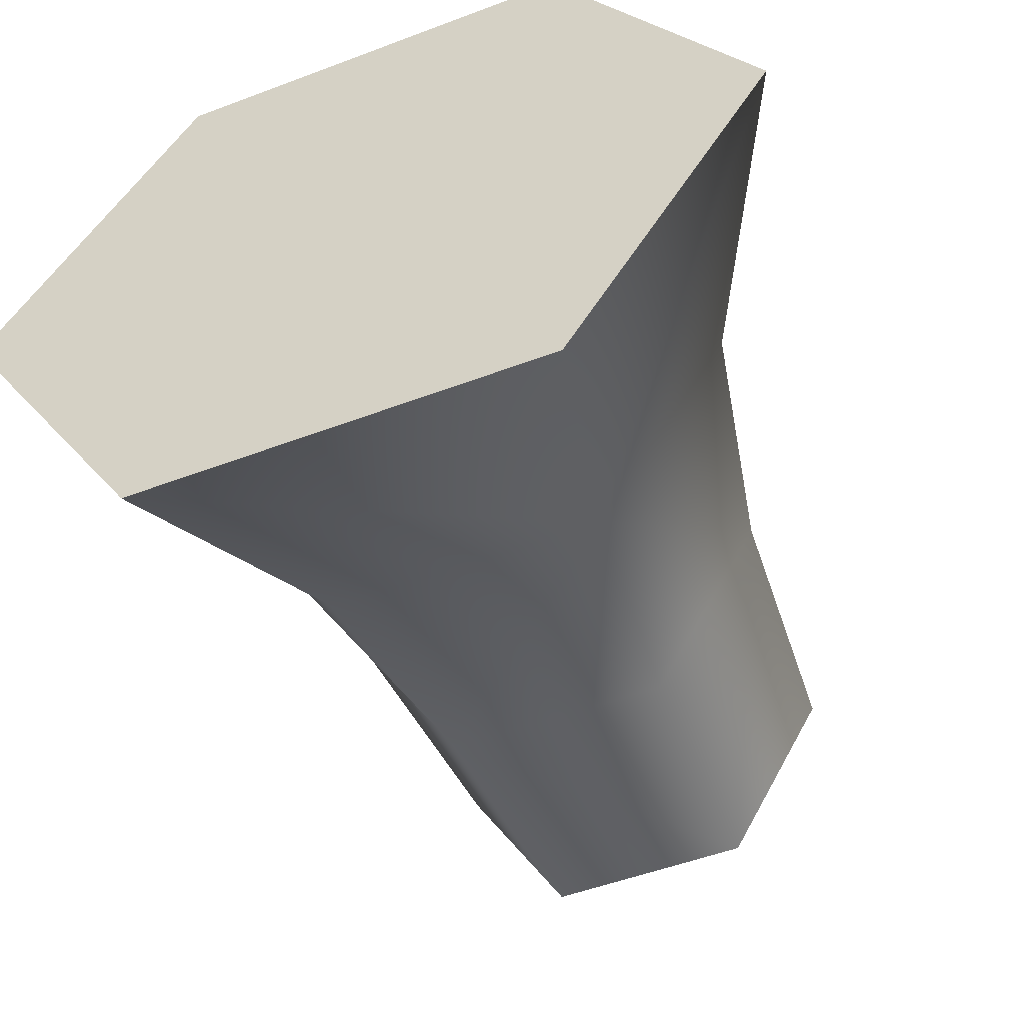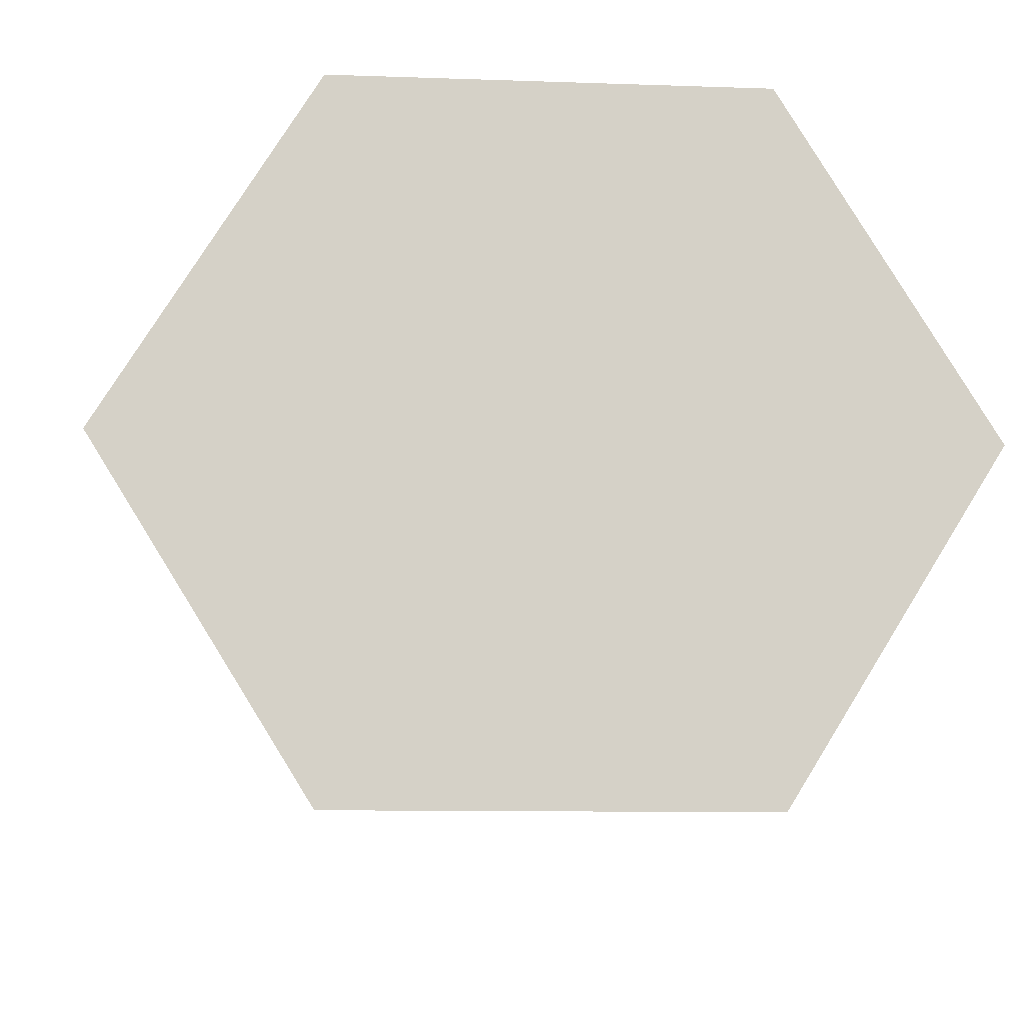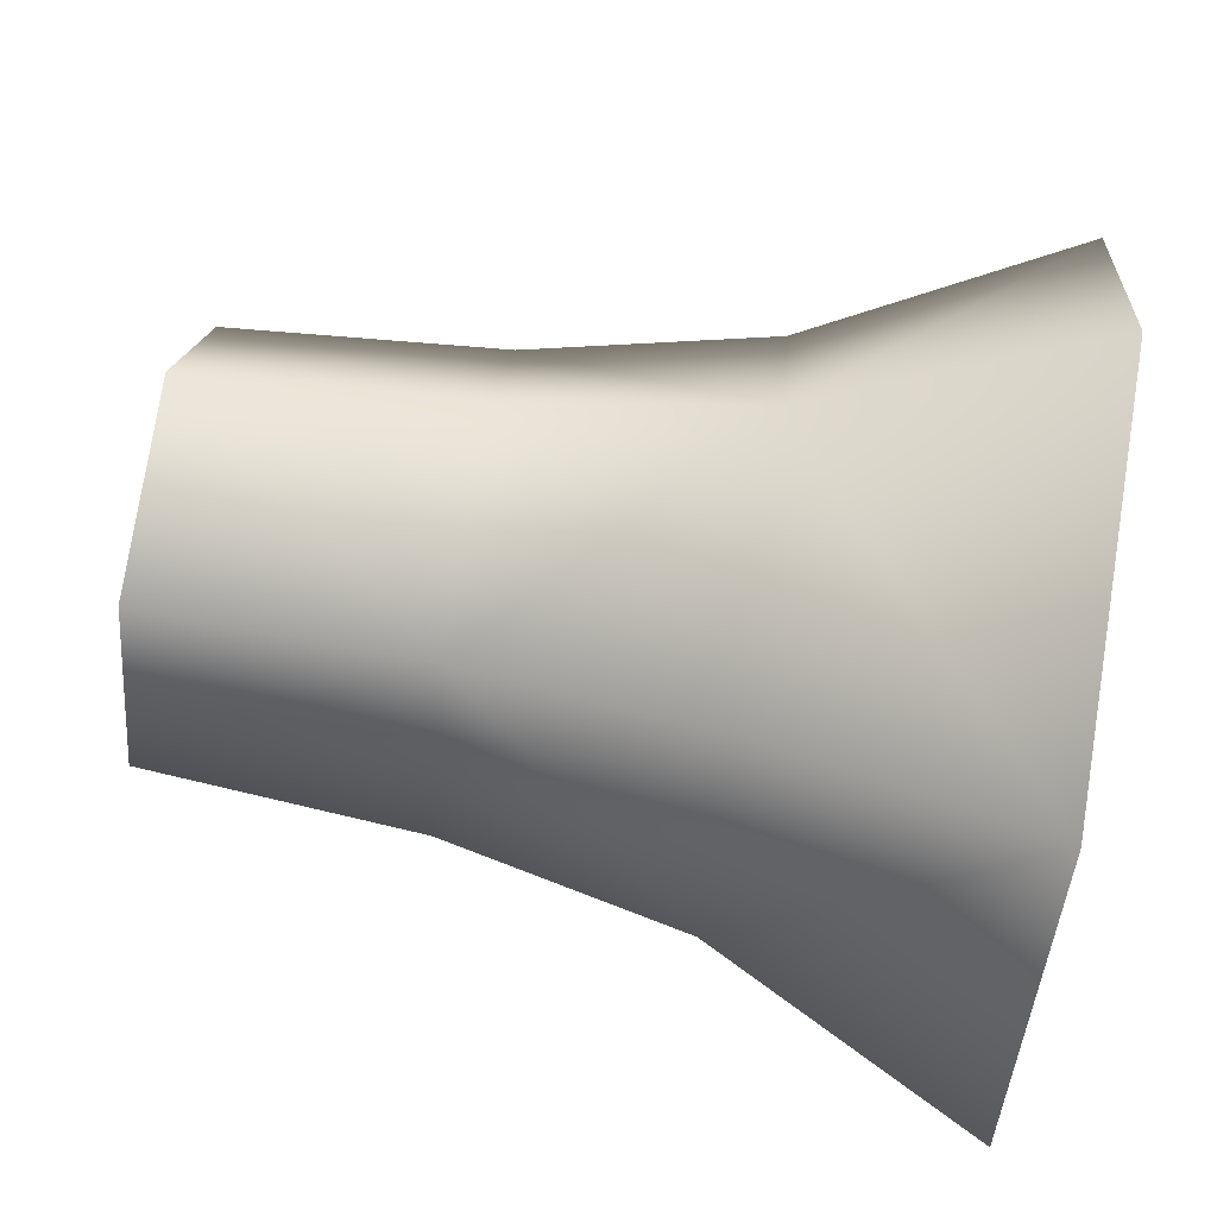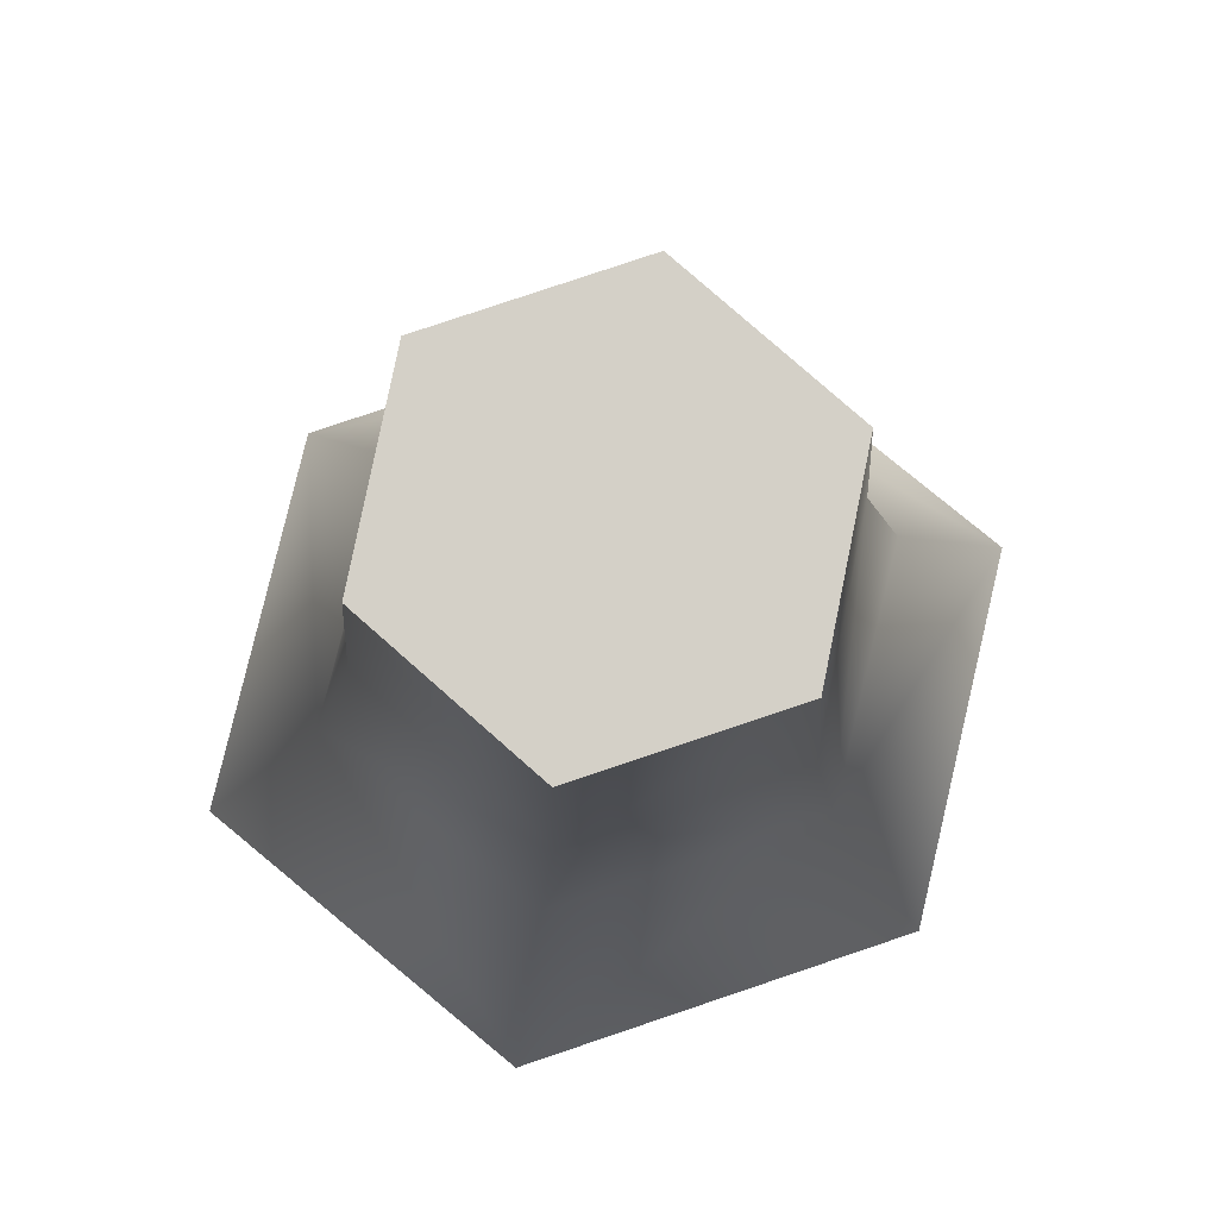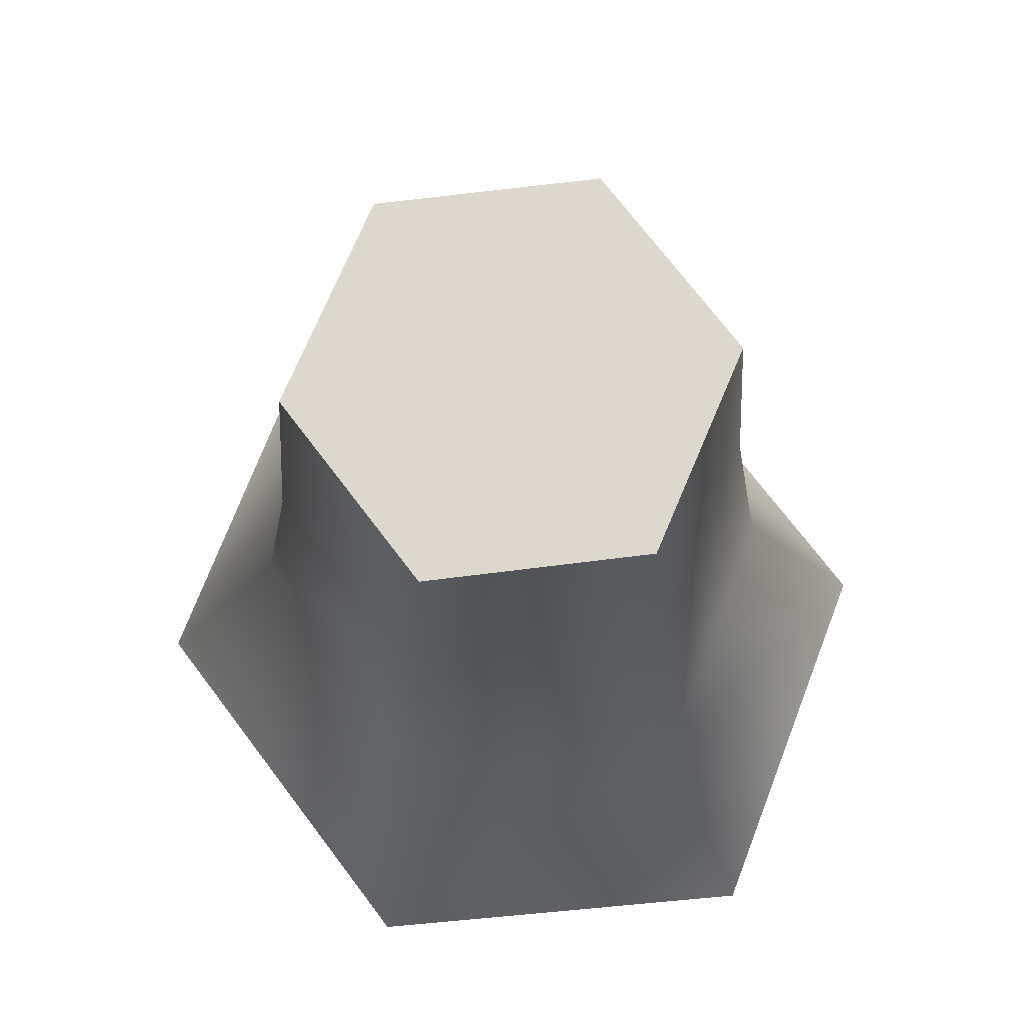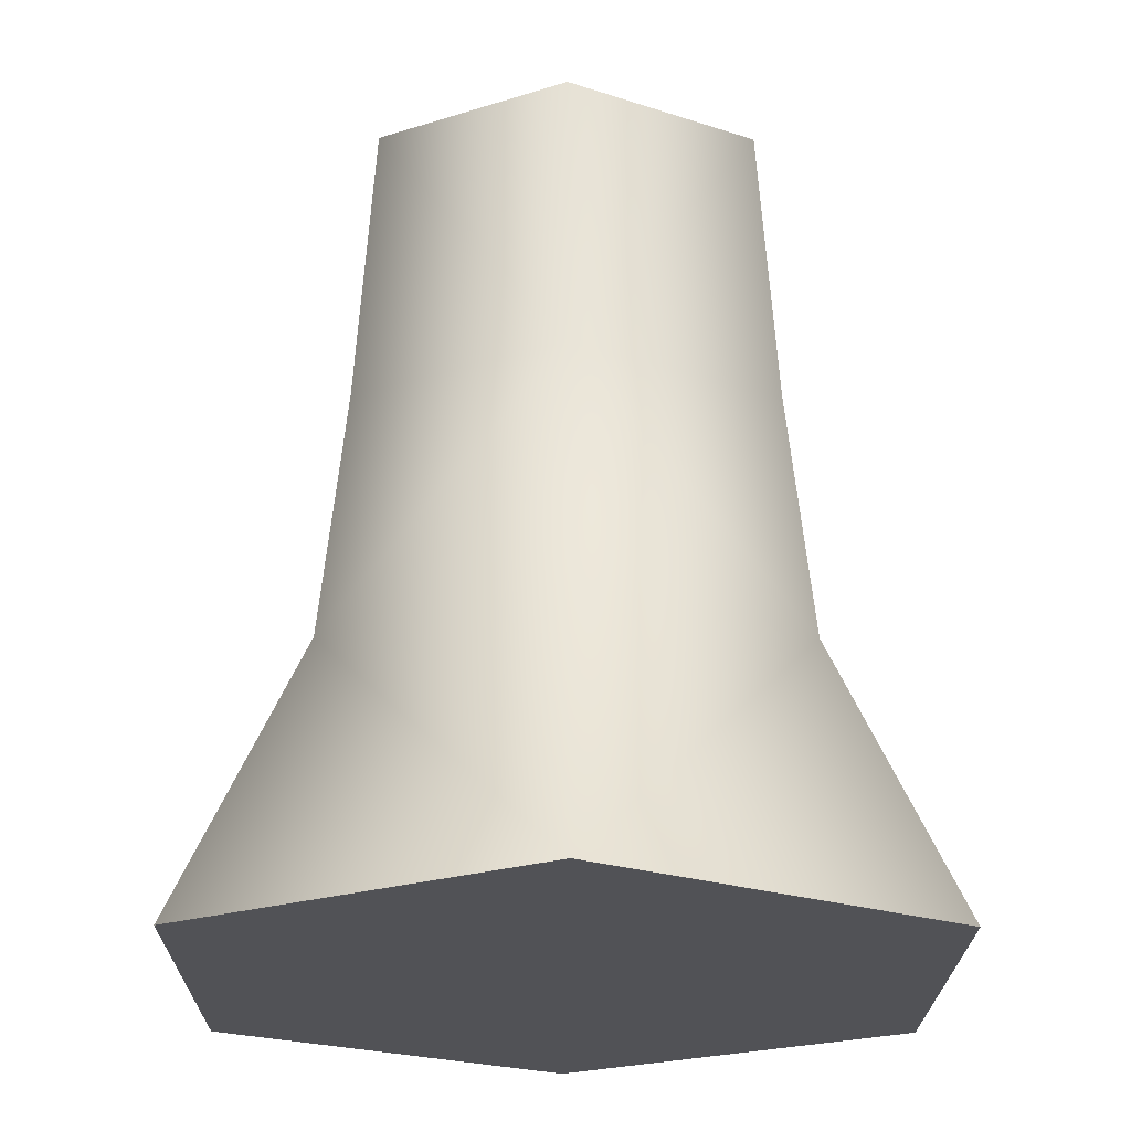
<metadata>
{"format":"obj","ext":"obj","renderer":"f3d","projection":"perspective","resolution":1024,"background":"white","views":[{"elev":-51.1,"azim":22.4,"up":"+Z"},{"elev":-9.9,"azim":-5.2,"up":"+Z"},{"elev":76.5,"azim":-81.1,"up":"+Z"},{"elev":79.9,"azim":-18.6,"up":"+Y"},{"elev":72.2,"azim":-127.1,"up":"+Y"},{"elev":-21.3,"azim":89.5,"up":"+Y"}]}
</metadata>
<code>
v 2.962 5.679 0
v 3.253 1.744 0
v 3.995 -1.744 0
v 5.996 -5.679 0
v 1.481 5.679 2.559
v 1.627 1.744 2.826
v 1.997 -1.744 3.163
v 2.998 -5.679 4.816
v -1.481 5.679 2.559
v -1.627 1.744 2.826
v -1.997 -1.744 3.163
v -2.998 -5.679 4.816
v -2.962 5.679 0
v -3.253 1.744 0
v -3.995 -1.744 0
v -5.996 -5.679 0
v -1.481 5.679 -2.559
v -1.627 1.744 -2.826
v -1.997 -1.744 -3.163
v -2.998 -5.679 -4.816
v 1.481 5.679 -2.559
v 1.627 1.744 -2.826
v 1.997 -1.744 -3.163
v 2.998 -5.679 -4.816
v 1e-06 -5.679 0
v 1e-06 5.679 0
g Cylinder02
f 26 5 1
f 8 25 4
f 5 2 1
f 5 6 2
f 7 3 2
f 6 7 2
f 7 4 3
f 7 8 4
f 26 9 5
f 12 25 8
f 10 6 5
f 9 10 5
f 10 7 6
f 10 11 7
f 12 8 7
f 11 12 7
f 26 13 9
f 16 25 12
f 13 10 9
f 13 14 10
f 15 11 10
f 14 15 10
f 15 12 11
f 15 16 12
f 26 17 13
f 20 25 16
f 18 14 13
f 17 18 13
f 18 15 14
f 18 19 15
f 20 16 15
f 19 20 15
f 26 21 17
f 24 25 20
f 21 18 17
f 21 22 18
f 23 19 18
f 22 23 18
f 23 20 19
f 23 24 20
f 26 1 21
f 4 25 24
f 2 22 21
f 1 2 21
f 2 23 22
f 2 3 23
f 4 24 23
f 3 4 23

</code>
